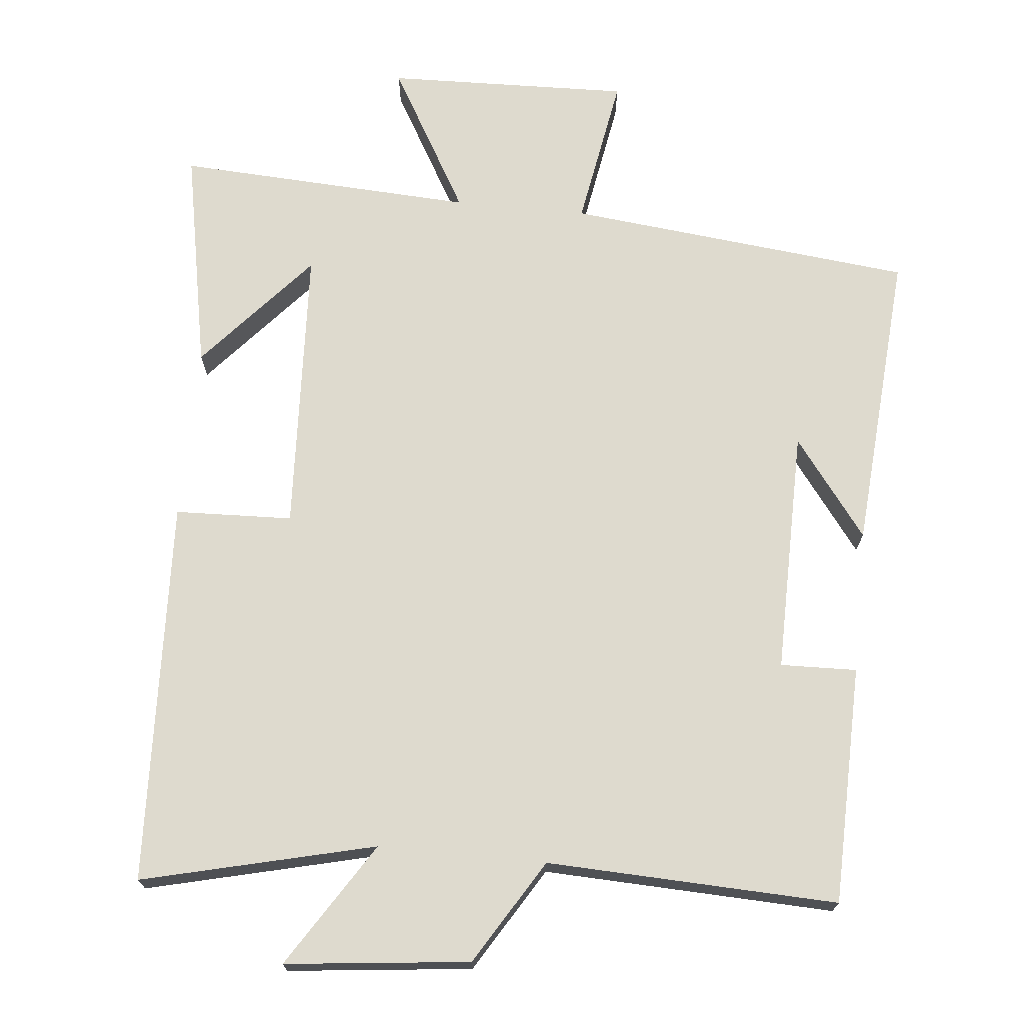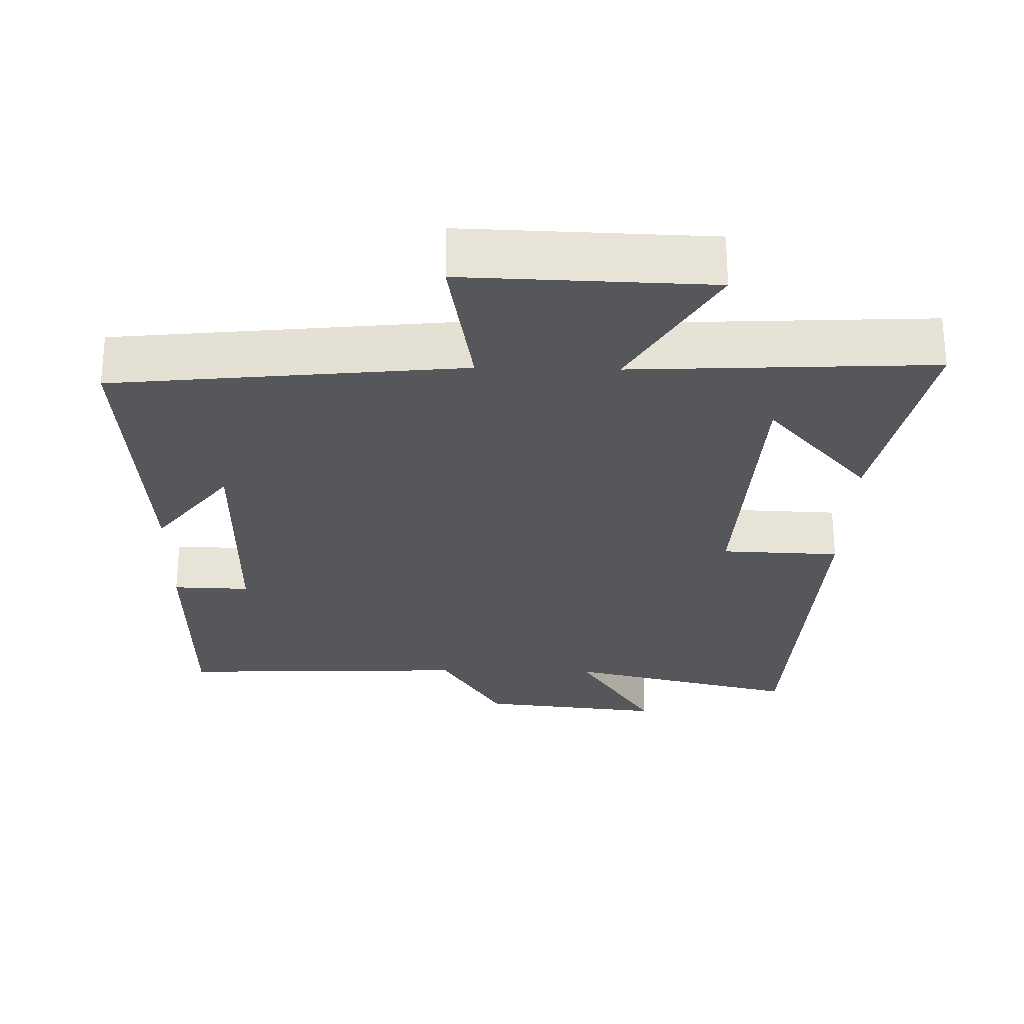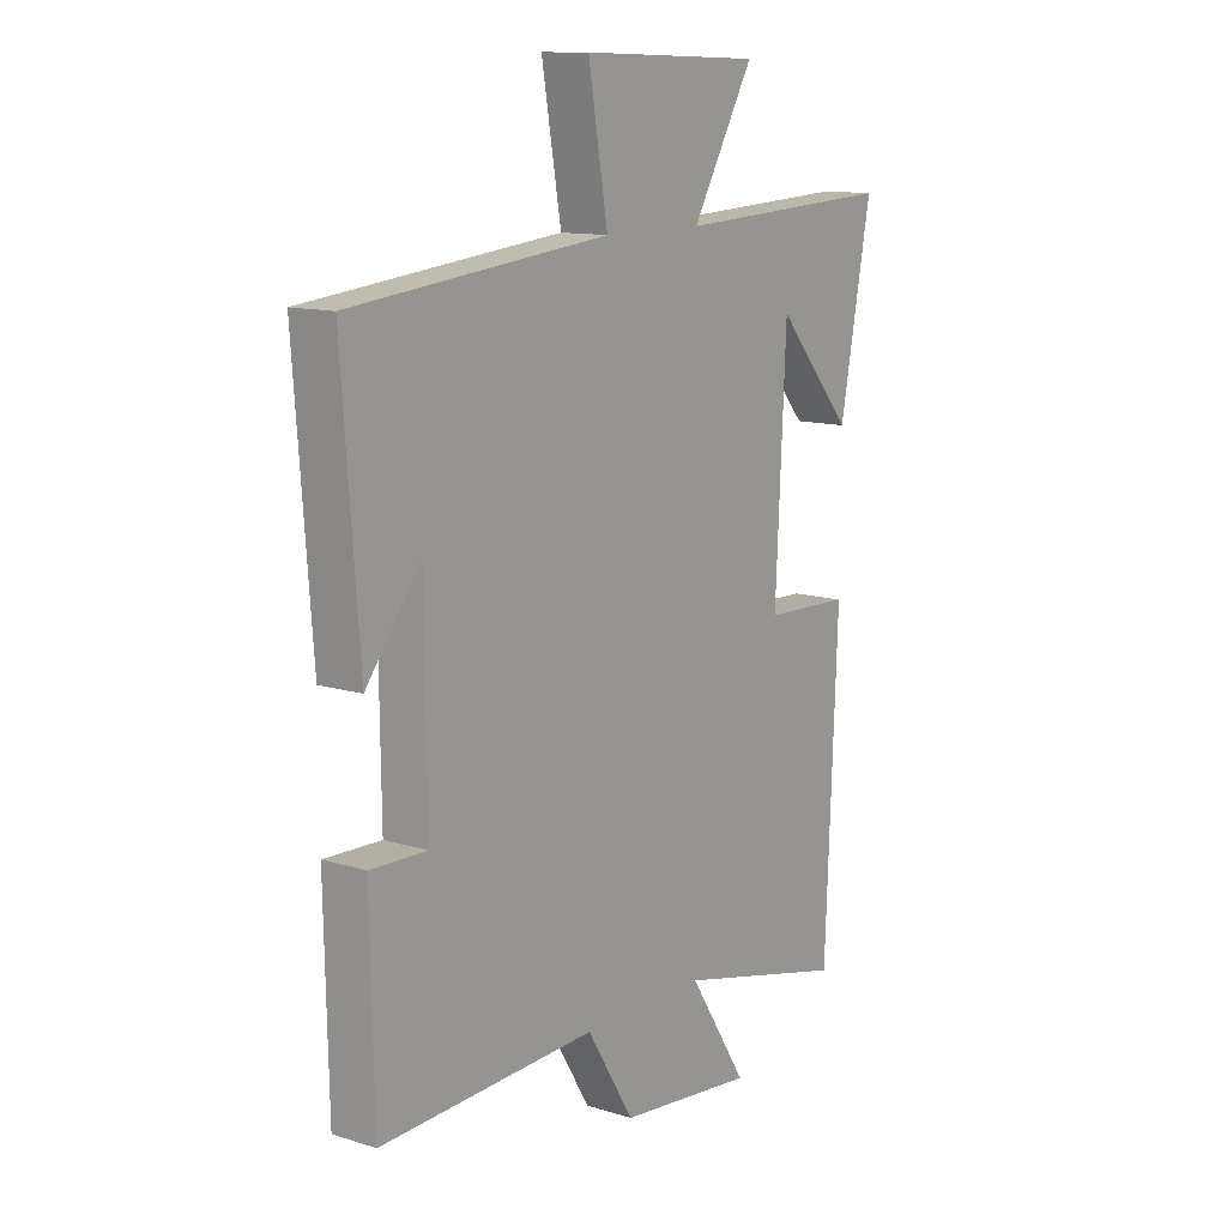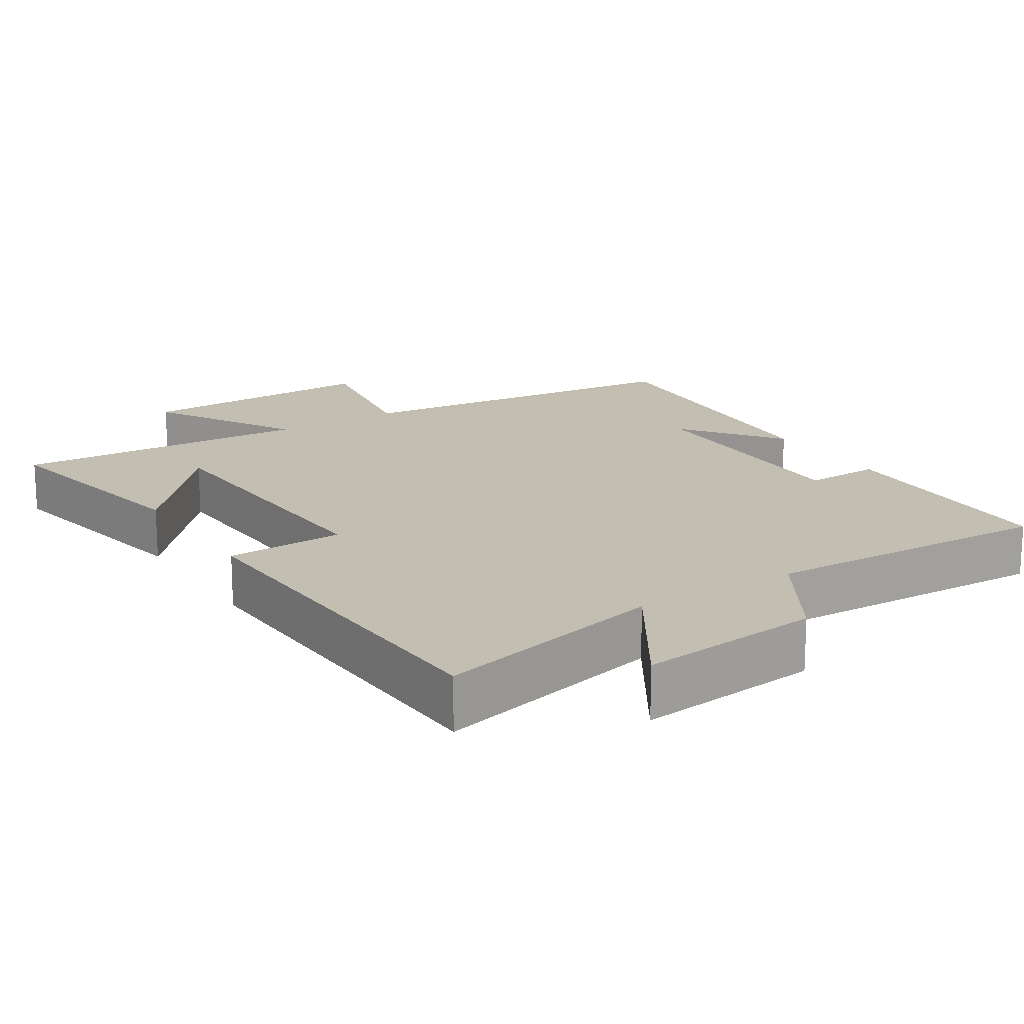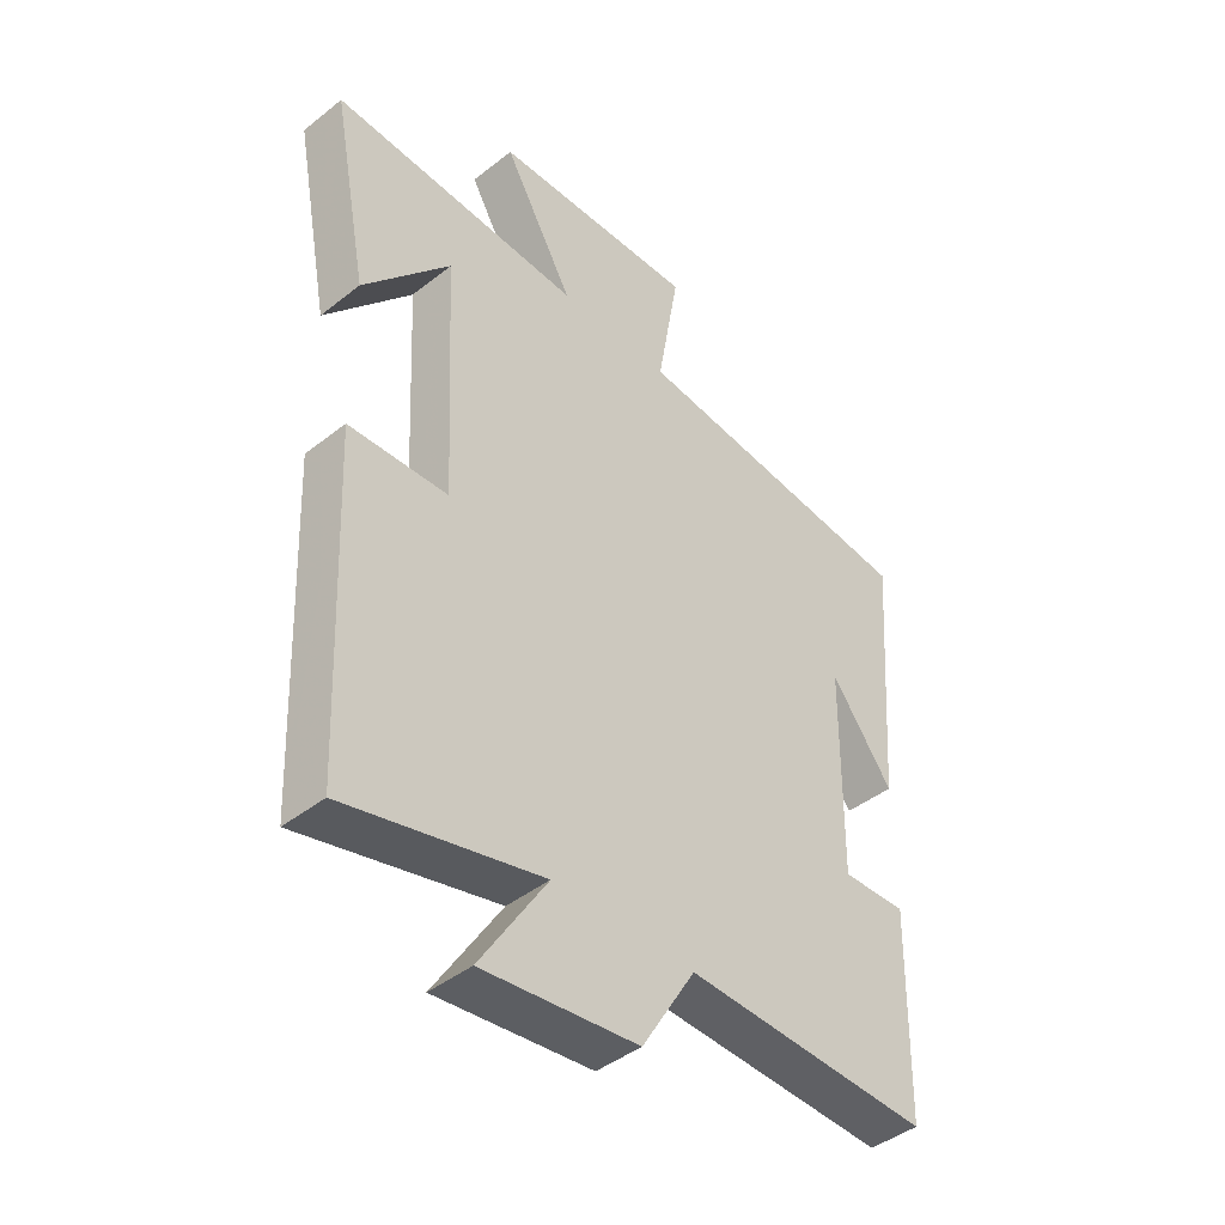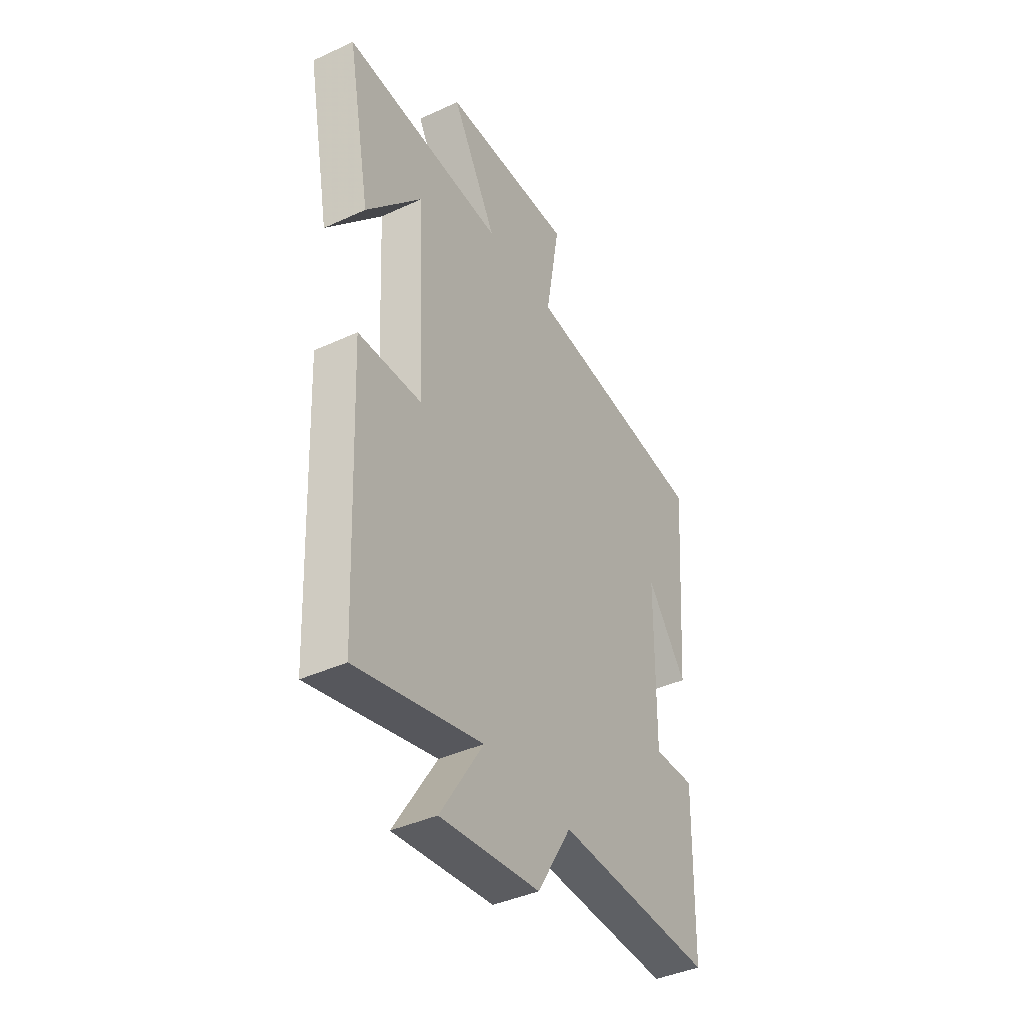
<metadata>
{"format":"obj","ext":"obj","renderer":"f3d","projection":"perspective","resolution":1024,"background":"white","views":[{"elev":71.1,"azim":-174.4,"up":"+Y"},{"elev":-26.8,"azim":-1.4,"up":"+Y"},{"elev":12.1,"azim":-53.7,"up":"+Z"},{"elev":17.3,"azim":147.5,"up":"+Y"},{"elev":-43.3,"azim":133.0,"up":"+Z"},{"elev":-40.7,"azim":119.4,"up":"+Z"}]}
</metadata>
<code>
v -0.493 0.07 -0.516
v -0.5 0.07 -0.181
v -0.393 0.07 -0.184
v -0.397 0.07 0.16
v -0.5 0.07 0.023
v -0.532 0.07 0.448
v -0.046 0.07 0.5
v -0.083 0.07 0.715
v 0.259 0.07 0.705
v 0.142 0.07 0.5
v 0.56 0.07 0.522
v 0.5 0.07 0.207
v 0.355 0.07 0.373
v 0.335 0.07 -0.033
v 0.5 0.07 -0.039
v 0.477 0.07 -0.579
v 0.151 0.07 -0.5
v 0.262 0.07 -0.674
v 0.004 0.07 -0.646
v -0.085 0.07 -0.5
v -0.493 0 -0.516
v -0.5 0 -0.181
v -0.393 0 -0.184
v -0.397 0 0.16
v -0.5 0 0.023
v -0.532 0 0.448
v -0.046 0 0.5
v -0.083 0 0.715
v 0.259 0 0.705
v 0.142 0 0.5
v 0.56 0 0.522
v 0.5 0 0.207
v 0.355 0 0.373
v 0.335 0 -0.033
v 0.5 0 -0.039
v 0.477 0 -0.579
v 0.151 0 -0.5
v 0.262 0 -0.674
v 0.004 0 -0.646
v -0.085 0 -0.5
f 17 18 19 20
f 14 15 16 17
f 13 14 17 20
f 11 12 13
f 10 11 13
f 10 13 20 1
f 7 8 9 10
f 4 5 6
f 4 6 7 10
f 1 2 3
f 10 1 3
f 3 4 10
f 40 39 38 37
f 37 36 35 34
f 40 37 34 33
f 33 32 31
f 33 31 30
f 21 40 33 30
f 30 29 28 27
f 26 25 24
f 30 27 26 24
f 23 22 21
f 23 21 30
f 30 24 23
f 1 21 22 2
f 2 22 23 3
f 3 23 24 4
f 4 24 25 5
f 5 25 26 6
f 6 26 27 7
f 7 27 28 8
f 8 28 29 9
f 9 29 30 10
f 10 30 31 11
f 11 31 32 12
f 12 32 33 13
f 13 33 34 14
f 14 34 35 15
f 15 35 36 16
f 16 36 37 17
f 17 37 38 18
f 18 38 39 19
f 19 39 40 20
f 20 40 21 1

</code>
